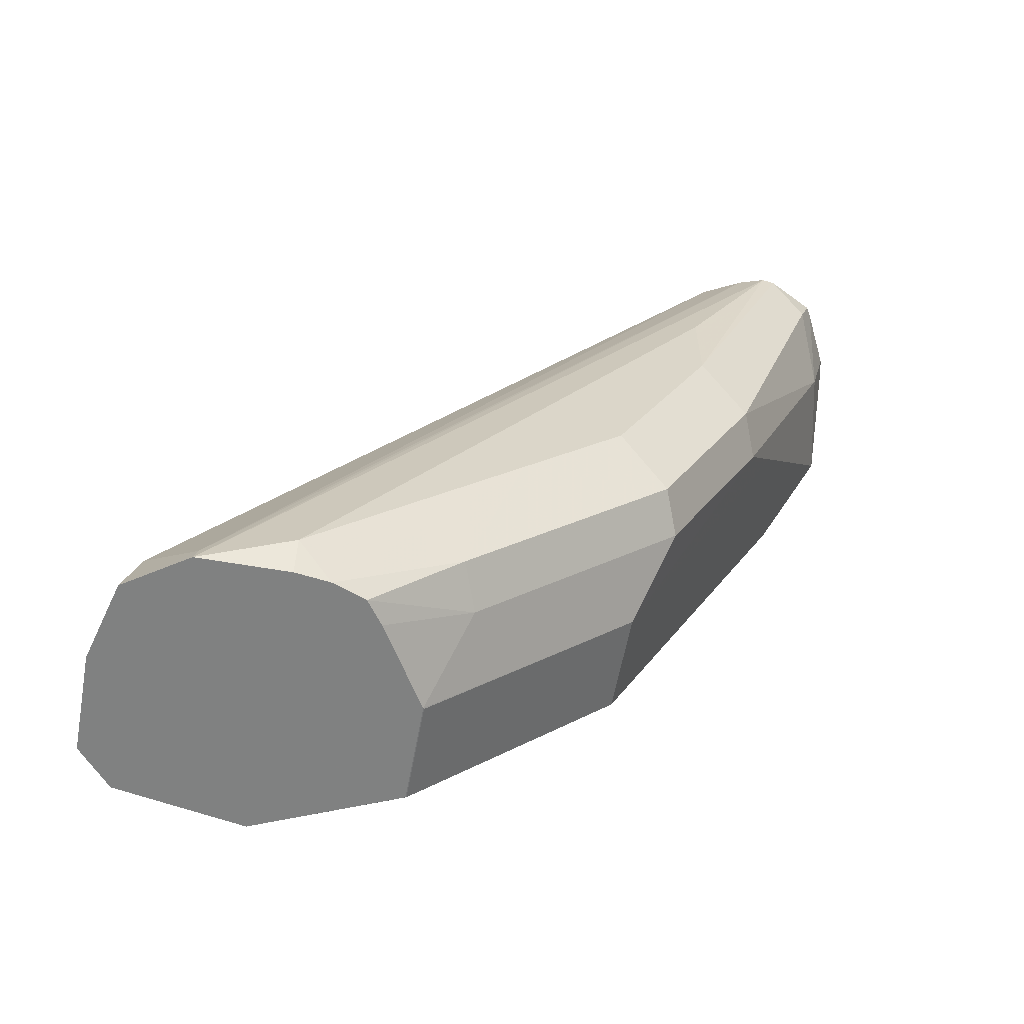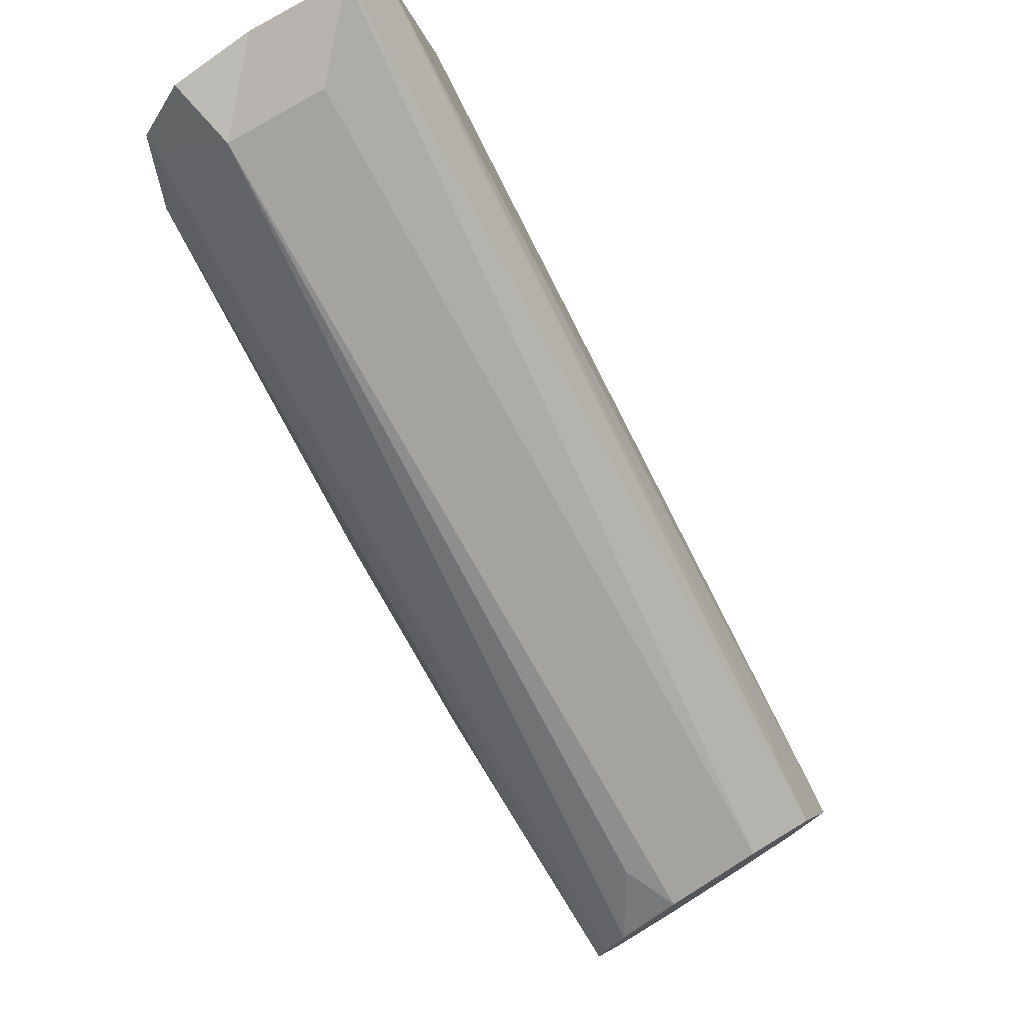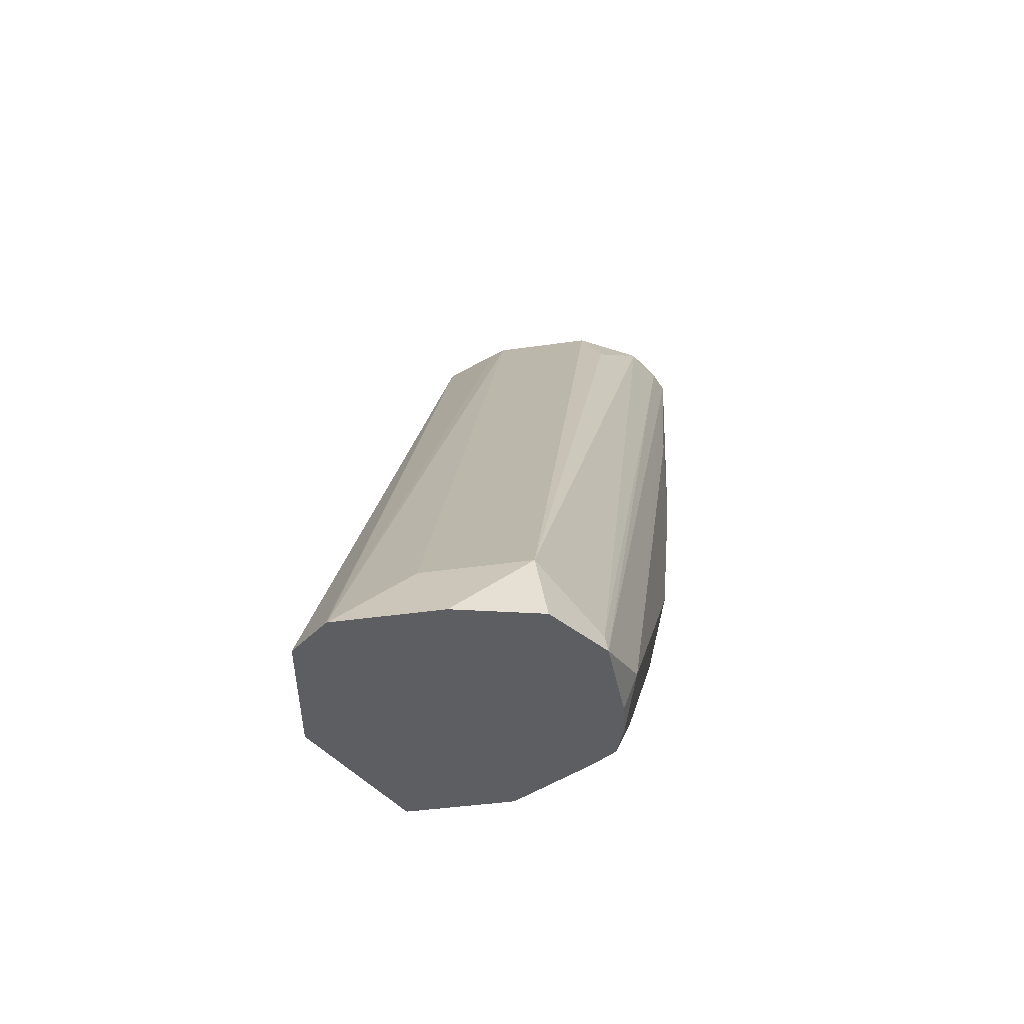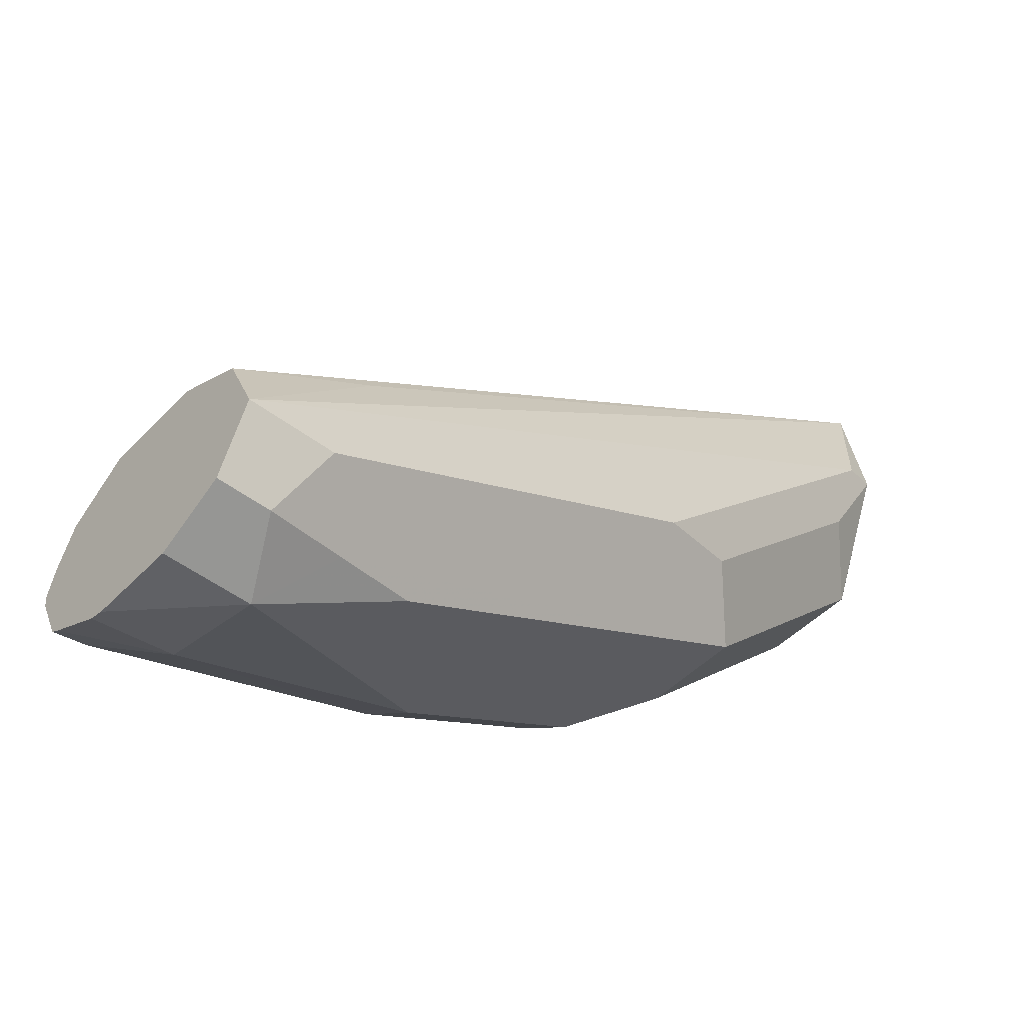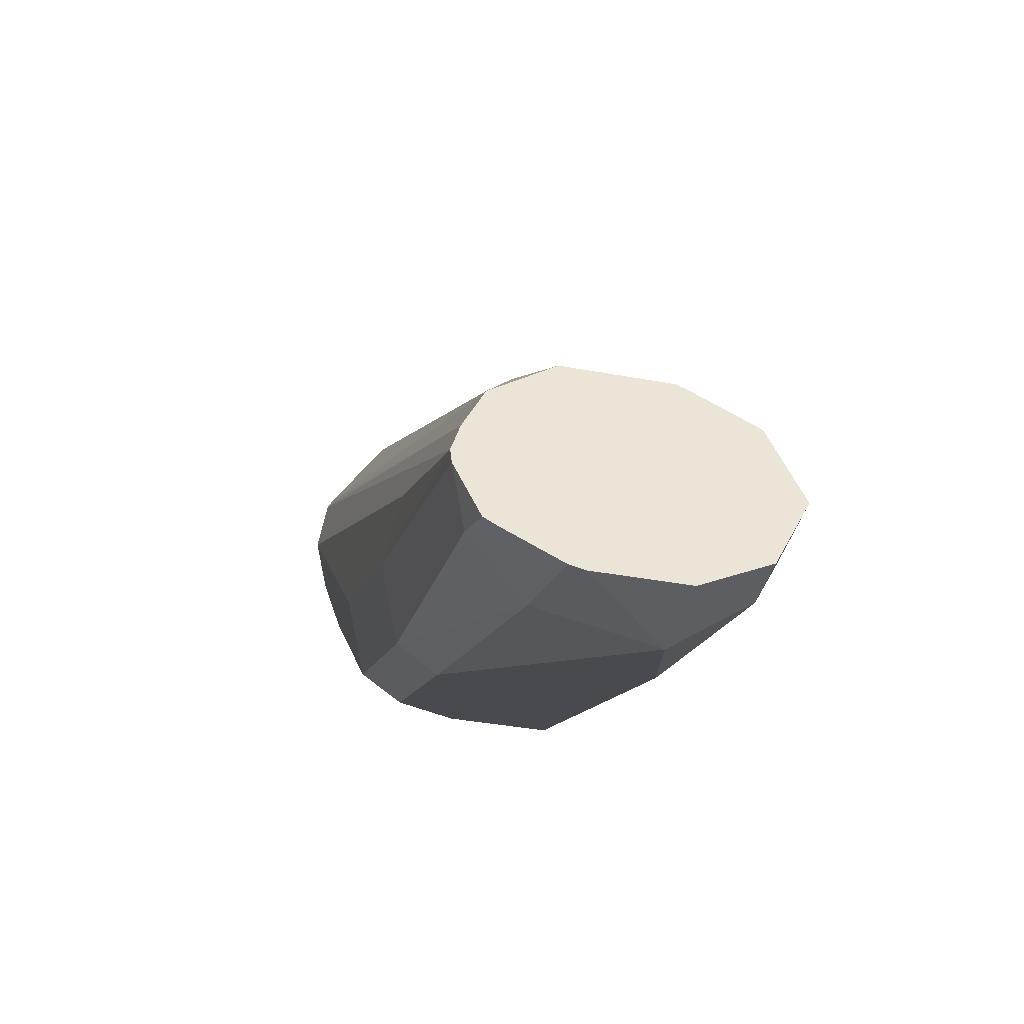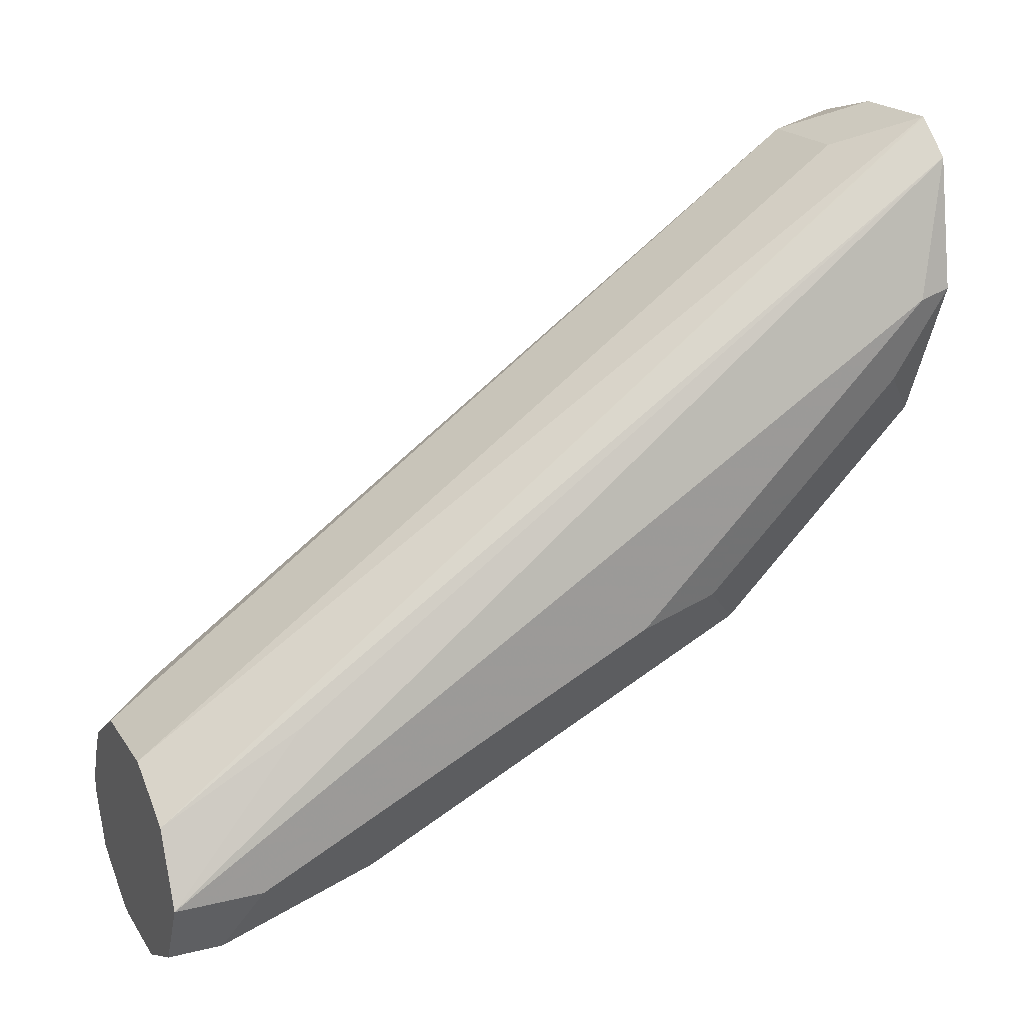
<metadata>
{"format":"obj","ext":"obj","renderer":"f3d","projection":"perspective","resolution":1024,"background":"white","views":[{"elev":-60.3,"azim":79.5,"up":"+Y"},{"elev":75.3,"azim":148.0,"up":"+Z"},{"elev":-39.1,"azim":10.4,"up":"+Y"},{"elev":-47.5,"azim":-131.1,"up":"+Z"},{"elev":-38.7,"azim":166.9,"up":"+Z"},{"elev":20.0,"azim":-114.2,"up":"+Z"}]}
</metadata>
<code>
v 0.02297 -0.4191 -0.5205
v 0.04528 -0.3963 -0.5322
v -0.01099 -0.4191 -0.5205
v 0.04985 -0.4191 -0.5276
v 0.01133 -0.3963 -0.5322
v 0.06227 -0.4133 -0.5491
v 0.0566 -0.1404 -0.7246
v 0.04528 -0.1585 -0.702
v 0.0362 -0.1404 -0.7111
v 0.002241 -0.1404 -0.7111
v -0.002786 -0.1404 -0.7133
v -0.02246 -0.1404 -0.7231
v -0.01131 -0.4189 -0.5208
v -0.01138 -0.4191 -0.5208
v 0.06344 -0.4191 -0.548
v 0.06346 -0.1404 -0.7383
v -0.03397 -0.1404 -0.7473
v -0.02547 -0.1868 -0.6963
v -0.02409 -0.4191 -0.532
v -0.01172 -0.4191 -0.521
v 0.06363 -0.4191 -0.5774
v 0.06793 -0.4076 -0.5774
v 0.06625 -0.1404 -0.7473
v -0.02264 -0.1404 -0.7699
v -0.03397 -0.1698 -0.7473
v -0.03397 -0.4076 -0.5774
v -0.03166 -0.4191 -0.5752
v 0.06219 -0.4191 -0.5889
v 0.06793 -0.3397 -0.6454
v 0.06793 -0.2038 -0.7133
v 0.06569 -0.1404 -0.7517
v 0.06793 -0.2378 -0.7133
v 6.65e-06 -0.1404 -0.7813
v -0.02264 -0.1585 -0.7699
v -0.01698 -0.1868 -0.7643
v -0.03397 -0.2378 -0.7133
v -0.03397 -0.3397 -0.6454
v -0.0283 -0.4019 -0.6058
v -0.01148 -0.4191 -0.6219
v -0.01131 -0.4189 -0.6228
v 0.05806 -0.4191 -0.5999
v 0.05944 -0.3906 -0.6284
v 0.06793 -0.3057 -0.6793
v 0.05944 -0.1529 -0.7643
v 0.05735 -0.1404 -0.7684
v 0.05944 -0.2548 -0.7303
v 0.02949 -0.1404 -0.7813
v 6.65e-06 -0.1698 -0.7813
v -0.01131 -0.2151 -0.7586
v -0.01131 -0.351 -0.6907
v -0.01698 -0.2548 -0.7303
v -0.0283 -0.2661 -0.7076
v -0.03397 -0.3057 -0.6793
v -0.0283 -0.368 -0.6397
v -0.01131 -0.385 -0.6567
v -0.01099 -0.4191 -0.6224
v 0.02264 -0.4189 -0.6228
v 0.05017 -0.4191 -0.6057
v 0.04528 -0.3963 -0.6341
v 0.04528 -0.3283 -0.702
v 0.05944 -0.3227 -0.6963
v 0.04246 -0.1868 -0.7643
v 0.03821 -0.1698 -0.7728
v 0.05418 -0.1404 -0.7703
v 0.04528 -0.2604 -0.7359
v 0.03452 -0.1404 -0.7801
v 0.03396 -0.2378 -0.7473
v 6.65e-06 -0.2378 -0.7473
v 0.02264 -0.351 -0.6907
v -0.0283 -0.334 -0.6737
v 0.02264 -0.385 -0.6567
v 0.02297 -0.4191 -0.6224
f 36 52 53
f 35 49 50
f 35 50 51
f 36 51 52
f 37 53 70
f 40 72 56
f 38 54 50
f 38 50 55
f 38 55 40
f 39 40 56
f 40 57 72
f 35 48 49
f 40 55 71
f 37 70 54
f 34 48 35
f 29 42 61
f 32 46 44
f 25 35 51
f 40 71 57
f 25 51 36
f 26 37 54
f 26 54 38
f 26 38 27
f 33 47 48
f 27 38 40
f 28 41 42
f 28 42 29
f 29 61 43
f 31 44 45
f 31 32 44
f 32 43 46
f 27 40 39
f 41 58 59
f 48 50 49
f 42 59 60
f 50 53 52
f 50 52 51
f 50 68 67
f 50 67 69
f 57 71 72
f 58 72 59
f 50 70 53
f 59 72 69
f 60 69 65
f 62 65 63
f 63 65 67
f 65 69 67
f 69 72 71
f 25 34 35
f 59 69 60
f 41 59 42
f 50 54 70
f 50 69 71
f 42 60 61
f 43 61 46
f 44 62 63
f 44 63 45
f 44 46 62
f 45 63 64
f 50 71 55
f 46 61 60
f 46 65 62
f 47 66 63
f 47 63 48
f 48 63 67
f 48 67 68
f 48 68 50
f 46 60 65
f 24 48 34
f 63 66 64
f 23 32 31
f 2 7 8
f 2 8 9
f 2 9 10
f 2 10 5
f 3 5 10
f 3 10 11
f 2 6 7
f 3 11 12
f 3 13 14
f 4 15 6
f 6 15 16
f 6 16 7
f 7 16 23
f 7 23 31
f 3 12 13
f 7 31 45
f 2 4 6
f 1 21 15
f 1 2 5
f 1 5 3
f 1 3 14
f 24 33 48
f 1 14 20
f 1 20 19
f 1 15 4
f 1 19 27
f 1 39 56
f 1 56 72
f 1 72 58
f 1 58 41
f 1 41 28
f 1 28 21
f 1 27 39
f 7 45 64
f 1 4 2
f 7 66 47
f 17 25 36
f 17 36 53
f 17 53 37
f 17 37 26
f 17 26 19
f 19 26 27
f 17 34 25
f 21 28 22
f 22 29 43
f 22 43 32
f 22 32 30
f 22 30 23
f 23 30 32
f 7 64 66
f 22 28 29
f 17 24 34
f 17 19 18
f 15 23 16
f 7 47 33
f 7 33 24
f 7 24 17
f 7 17 12
f 7 12 11
f 7 10 9
f 7 9 8
f 7 11 10
f 12 18 19
f 12 19 20
f 12 20 13
f 13 20 14
f 15 21 22
f 15 22 23
f 12 17 18

</code>
